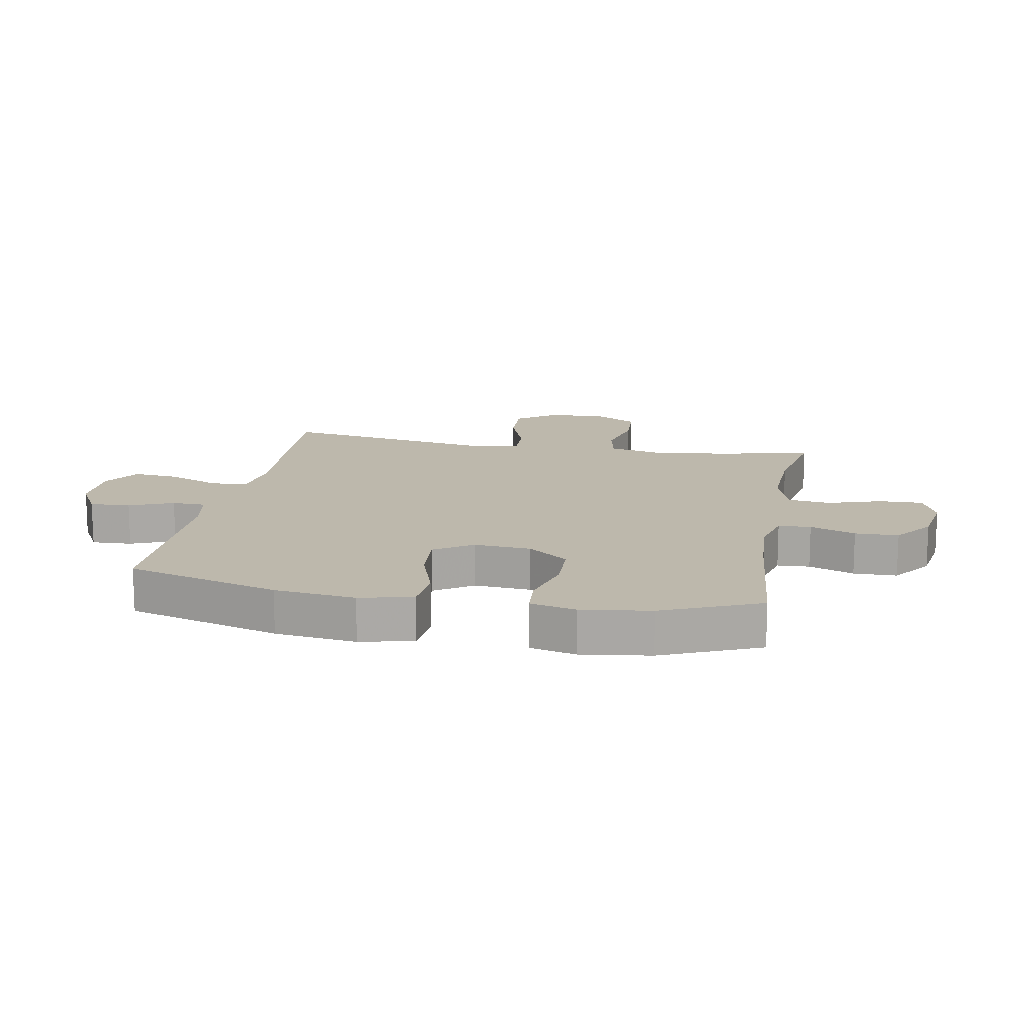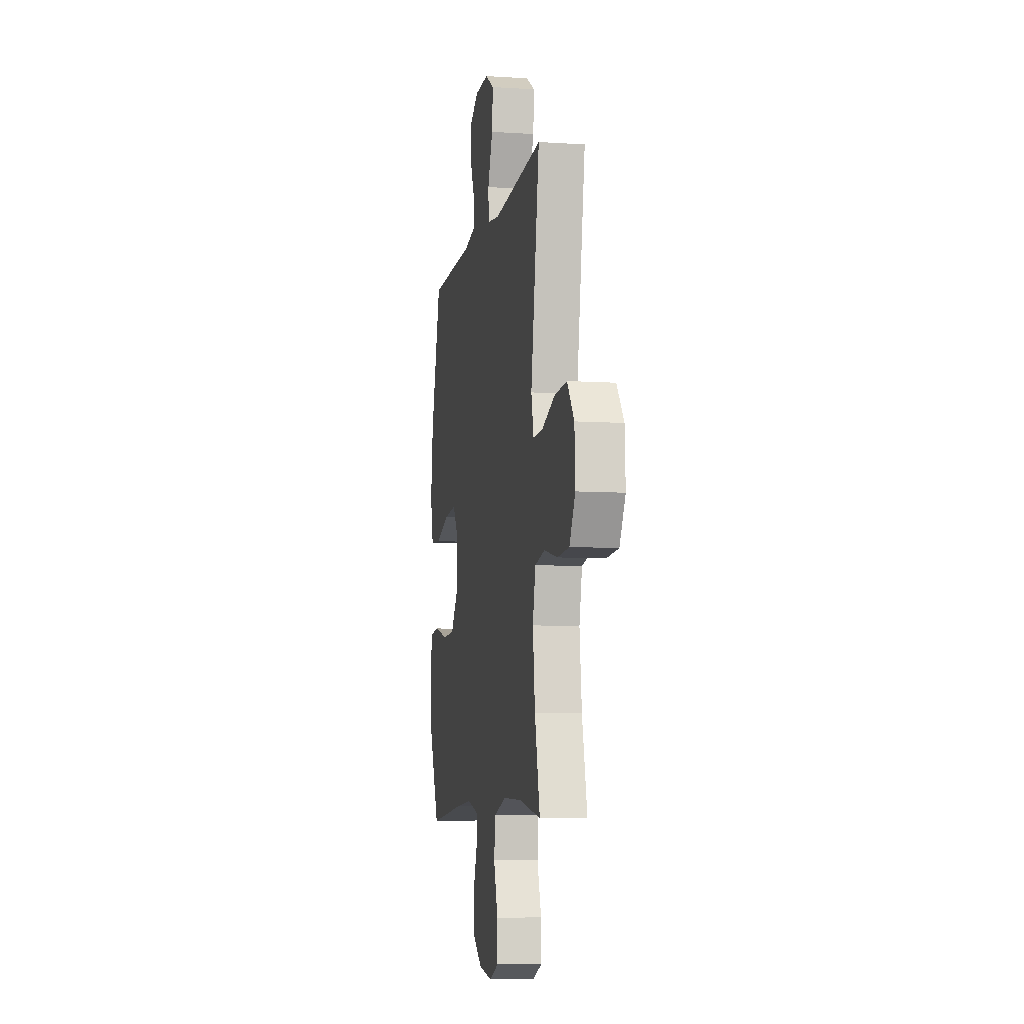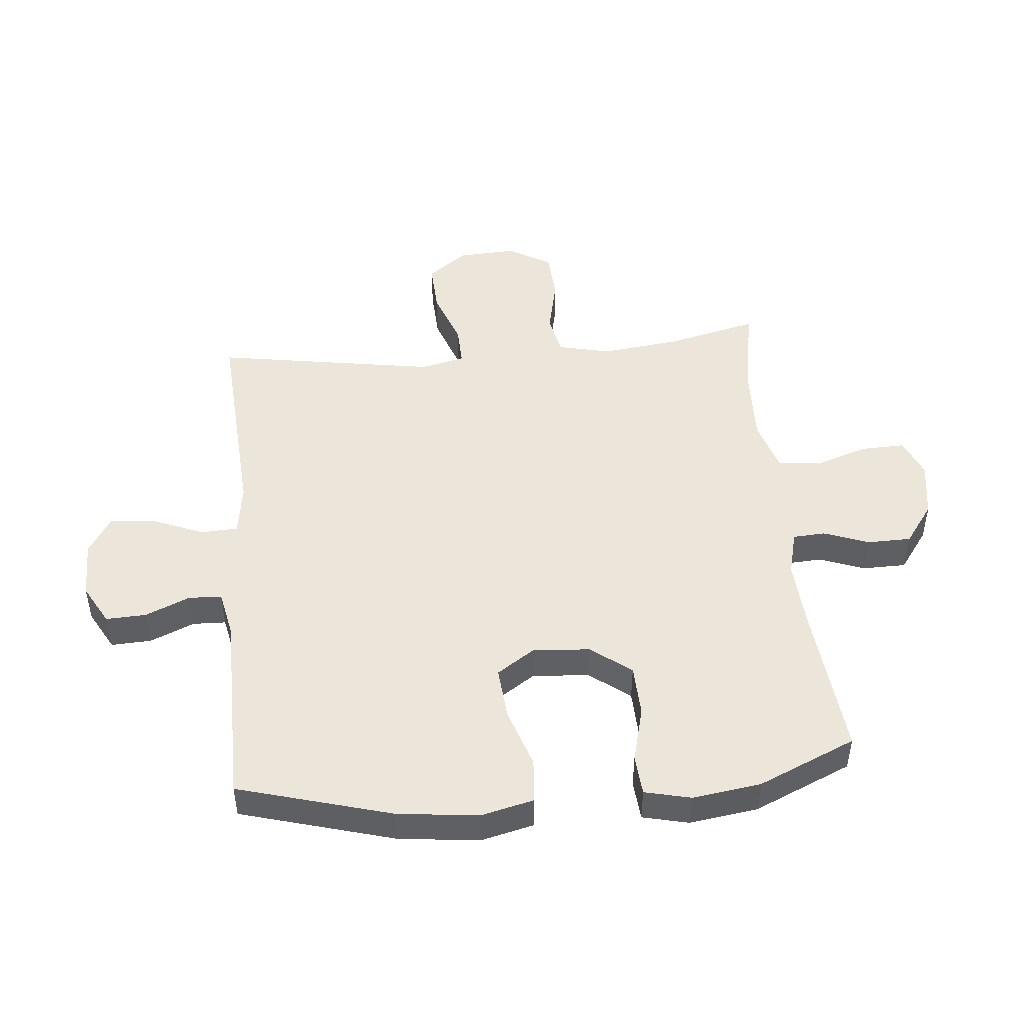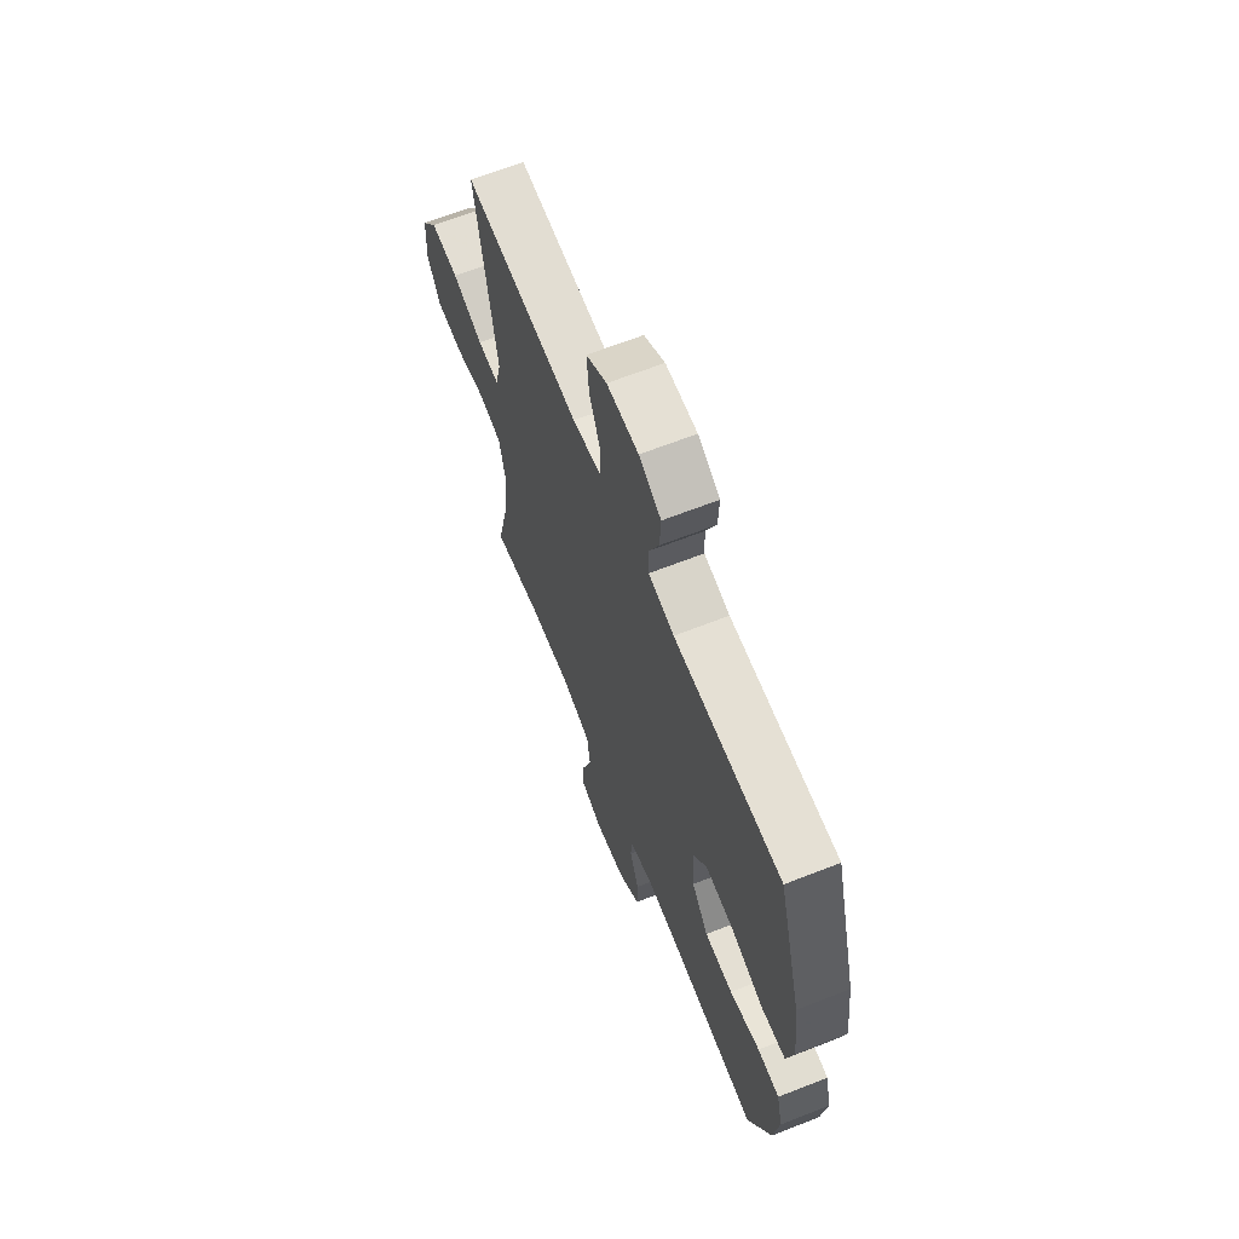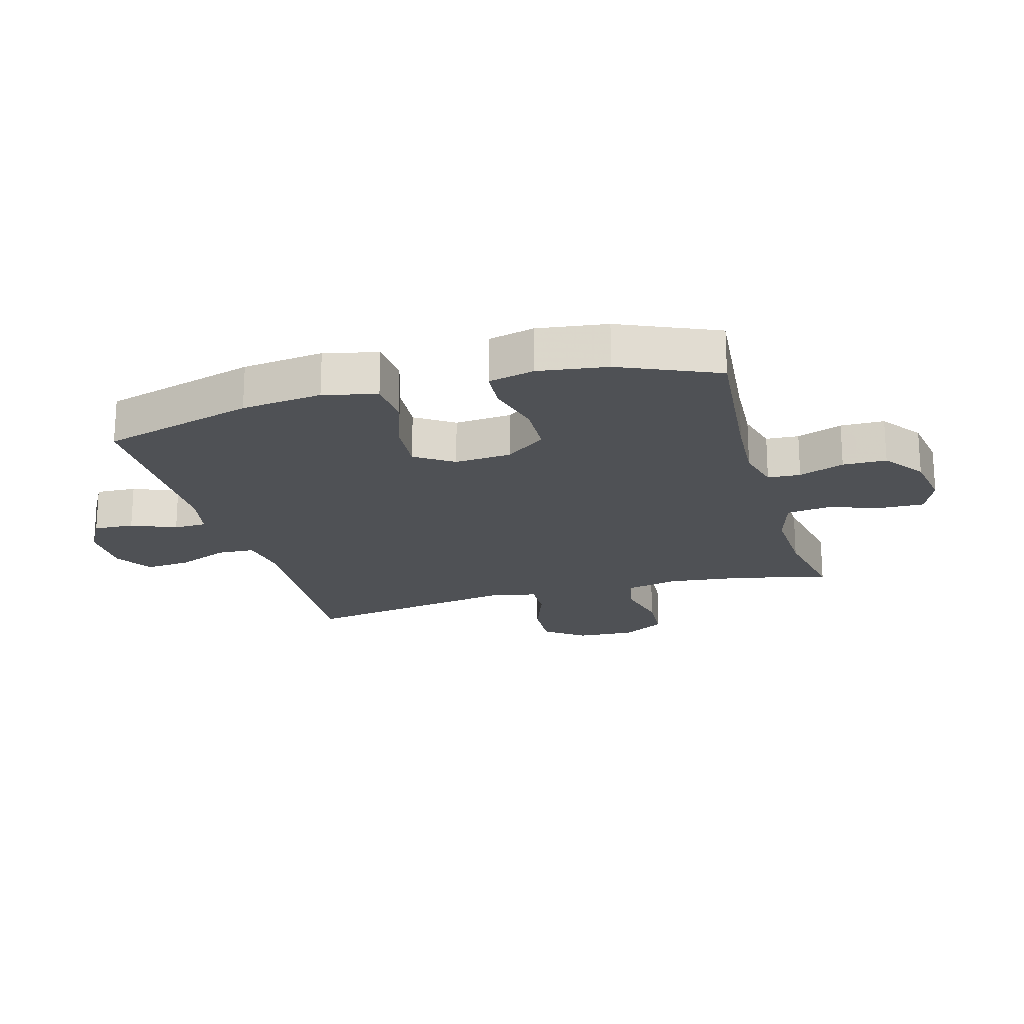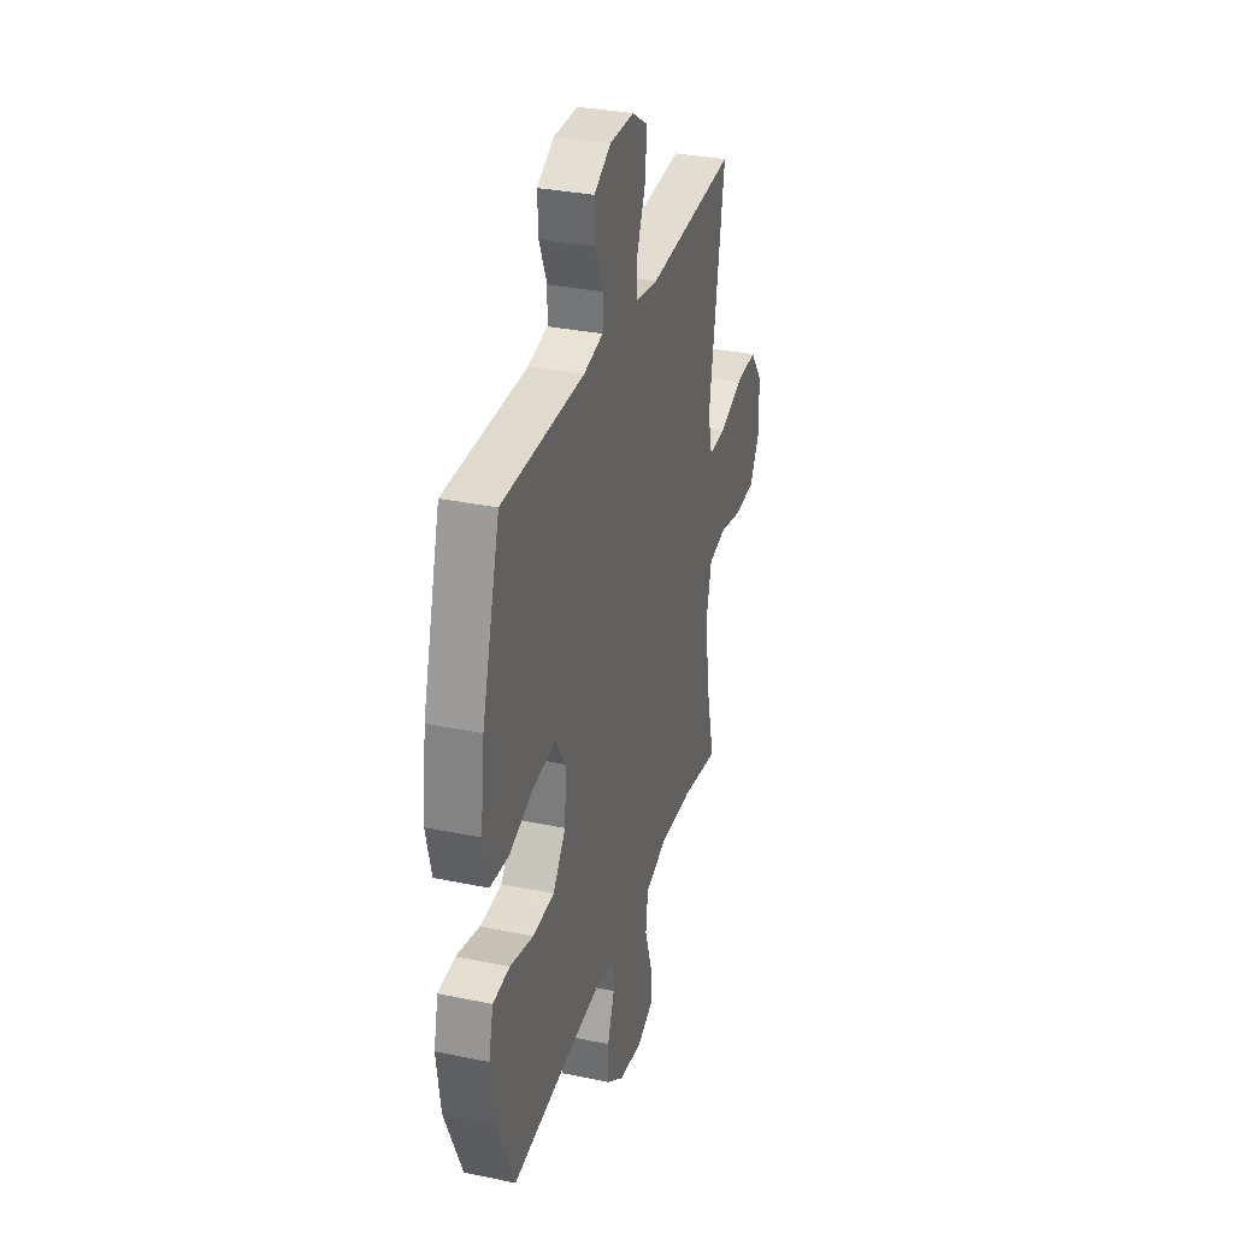
<metadata>
{"format":"obj","ext":"obj","renderer":"f3d","projection":"perspective","resolution":1024,"background":"white","views":[{"elev":14.8,"azim":100.6,"up":"+Y"},{"elev":-7.6,"azim":-100.3,"up":"+Z"},{"elev":47.6,"azim":84.6,"up":"+Y"},{"elev":65.2,"azim":68.4,"up":"+Z"},{"elev":-20.1,"azim":105.8,"up":"+Y"},{"elev":32.2,"azim":106.2,"up":"+Z"}]}
</metadata>
<code>
v -0.5 0.07 -0.5
v -0.464 0.07 -0.347
v -0.449 0.07 -0.218
v -0.469 0.07 -0.131
v -0.539 0.07 -0.117
v -0.633 0.07 -0.138
v -0.716 0.07 -0.133
v -0.757 0.07 -0.062
v -0.752 0.07 0.035
v -0.703 0.07 0.1
v -0.617 0.07 0.096
v -0.523 0.07 0.062
v -0.456 0.07 0.06
v -0.439 0.07 0.132
v -0.458 0.07 0.247
v -0.5 0.07 0.5
v -0.146 0.07 0.477
v -0.059 0.07 0.49
v -0.056 0.07 0.551
v -0.091 0.07 0.636
v -0.098 0.07 0.711
v -0.035 0.07 0.75
v 0.061 0.07 0.75
v 0.128 0.07 0.713
v 0.125 0.07 0.646
v 0.094 0.07 0.573
v 0.096 0.07 0.518
v 0.174 0.07 0.502
v 0.5 0.07 0.5
v 0.572 0.07 0.247
v 0.588 0.07 0.113
v 0.567 0.07 0.025
v 0.493 0.07 0.019
v 0.393 0.07 0.052
v 0.306 0.07 0.059
v 0.264 0.07 -0.004
v 0.271 0.07 -0.098
v 0.322 0.07 -0.165
v 0.408 0.07 -0.168
v 0.501 0.07 -0.144
v 0.568 0.07 -0.149
v 0.586 0.07 -0.225
v 0.57 0.07 -0.339
v 0.5 0.07 -0.5
v 0.242 0.07 -0.475
v 0.128 0.07 -0.468
v 0.053 0.07 -0.487
v 0.05 0.07 -0.541
v 0.078 0.07 -0.616
v 0.077 0.07 -0.688
v 0.01 0.07 -0.737
v -0.085 0.07 -0.752
v -0.15 0.07 -0.725
v -0.148 0.07 -0.653
v -0.119 0.07 -0.564
v -0.128 0.07 -0.493
v -0.215 0.07 -0.467
v -0.347 0.07 -0.472
v -0.5 0 -0.5
v -0.464 0 -0.347
v -0.449 0 -0.218
v -0.469 0 -0.131
v -0.539 0 -0.117
v -0.633 0 -0.138
v -0.716 0 -0.133
v -0.757 0 -0.062
v -0.752 0 0.035
v -0.703 0 0.1
v -0.617 0 0.096
v -0.523 0 0.062
v -0.456 0 0.06
v -0.439 0 0.132
v -0.458 0 0.247
v -0.5 0 0.5
v -0.146 0 0.477
v -0.059 0 0.49
v -0.056 0 0.551
v -0.091 0 0.636
v -0.098 0 0.711
v -0.035 0 0.75
v 0.061 0 0.75
v 0.128 0 0.713
v 0.125 0 0.646
v 0.094 0 0.573
v 0.096 0 0.518
v 0.174 0 0.502
v 0.5 0 0.5
v 0.572 0 0.247
v 0.588 0 0.113
v 0.567 0 0.025
v 0.493 0 0.019
v 0.393 0 0.052
v 0.306 0 0.059
v 0.264 0 -0.004
v 0.271 0 -0.098
v 0.322 0 -0.165
v 0.408 0 -0.168
v 0.501 0 -0.144
v 0.568 0 -0.149
v 0.586 0 -0.225
v 0.57 0 -0.339
v 0.5 0 -0.5
v 0.242 0 -0.475
v 0.128 0 -0.468
v 0.053 0 -0.487
v 0.05 0 -0.541
v 0.078 0 -0.616
v 0.077 0 -0.688
v 0.01 0 -0.737
v -0.085 0 -0.752
v -0.15 0 -0.725
v -0.148 0 -0.653
v -0.119 0 -0.564
v -0.128 0 -0.493
v -0.215 0 -0.467
v -0.347 0 -0.472
f 53 54 55
f 52 53 55
f 51 52 55
f 50 51 55
f 49 50 55
f 48 49 55
f 47 48 55 56
f 46 47 56 57
f 43 44 45
f 42 43 45
f 41 42 45
f 40 41 45
f 39 40 45
f 38 39 45 46
f 37 38 46 57
f 32 33 34
f 31 32 34
f 30 31 34
f 29 30 34
f 28 29 34
f 27 28 34 35
f 24 25 26
f 23 24 26
f 22 23 26
f 21 22 26
f 20 21 26
f 19 20 26
f 18 19 26 27
f 15 16 17
f 14 15 17 18
f 27 35 36
f 18 27 36
f 14 18 36
f 13 14 36
f 10 11 12
f 9 10 12
f 8 9 12
f 7 8 12
f 6 7 12
f 5 6 12
f 58 1 2
f 58 2 3
f 57 58 3 4
f 37 57 4
f 13 36 37
f 12 13 37
f 5 12 37
f 4 5 37
f 113 112 111
f 113 111 110
f 113 110 109
f 113 109 108
f 113 108 107
f 113 107 106
f 114 113 106 105
f 115 114 105 104
f 103 102 101
f 103 101 100
f 103 100 99
f 103 99 98
f 103 98 97
f 104 103 97 96
f 115 104 96 95
f 92 91 90
f 92 90 89
f 92 89 88
f 92 88 87
f 92 87 86
f 93 92 86 85
f 84 83 82
f 84 82 81
f 84 81 80
f 84 80 79
f 84 79 78
f 84 78 77
f 85 84 77 76
f 75 74 73
f 76 75 73 72
f 94 93 85
f 94 85 76
f 94 76 72
f 94 72 71
f 70 69 68
f 70 68 67
f 70 67 66
f 70 66 65
f 70 65 64
f 70 64 63
f 60 59 116
f 61 60 116
f 62 61 116 115
f 62 115 95
f 95 94 71
f 95 71 70
f 95 70 63
f 95 63 62
f 1 59 60 2
f 2 60 61 3
f 3 61 62 4
f 4 62 63 5
f 5 63 64 6
f 6 64 65 7
f 7 65 66 8
f 8 66 67 9
f 9 67 68 10
f 10 68 69 11
f 11 69 70 12
f 12 70 71 13
f 13 71 72 14
f 14 72 73 15
f 15 73 74 16
f 16 74 75 17
f 17 75 76 18
f 18 76 77 19
f 19 77 78 20
f 20 78 79 21
f 21 79 80 22
f 22 80 81 23
f 23 81 82 24
f 24 82 83 25
f 25 83 84 26
f 26 84 85 27
f 27 85 86 28
f 28 86 87 29
f 29 87 88 30
f 30 88 89 31
f 31 89 90 32
f 32 90 91 33
f 33 91 92 34
f 34 92 93 35
f 35 93 94 36
f 36 94 95 37
f 37 95 96 38
f 38 96 97 39
f 39 97 98 40
f 40 98 99 41
f 41 99 100 42
f 42 100 101 43
f 43 101 102 44
f 44 102 103 45
f 45 103 104 46
f 46 104 105 47
f 47 105 106 48
f 48 106 107 49
f 49 107 108 50
f 50 108 109 51
f 51 109 110 52
f 52 110 111 53
f 53 111 112 54
f 54 112 113 55
f 55 113 114 56
f 56 114 115 57
f 57 115 116 58
f 58 116 59 1

</code>
